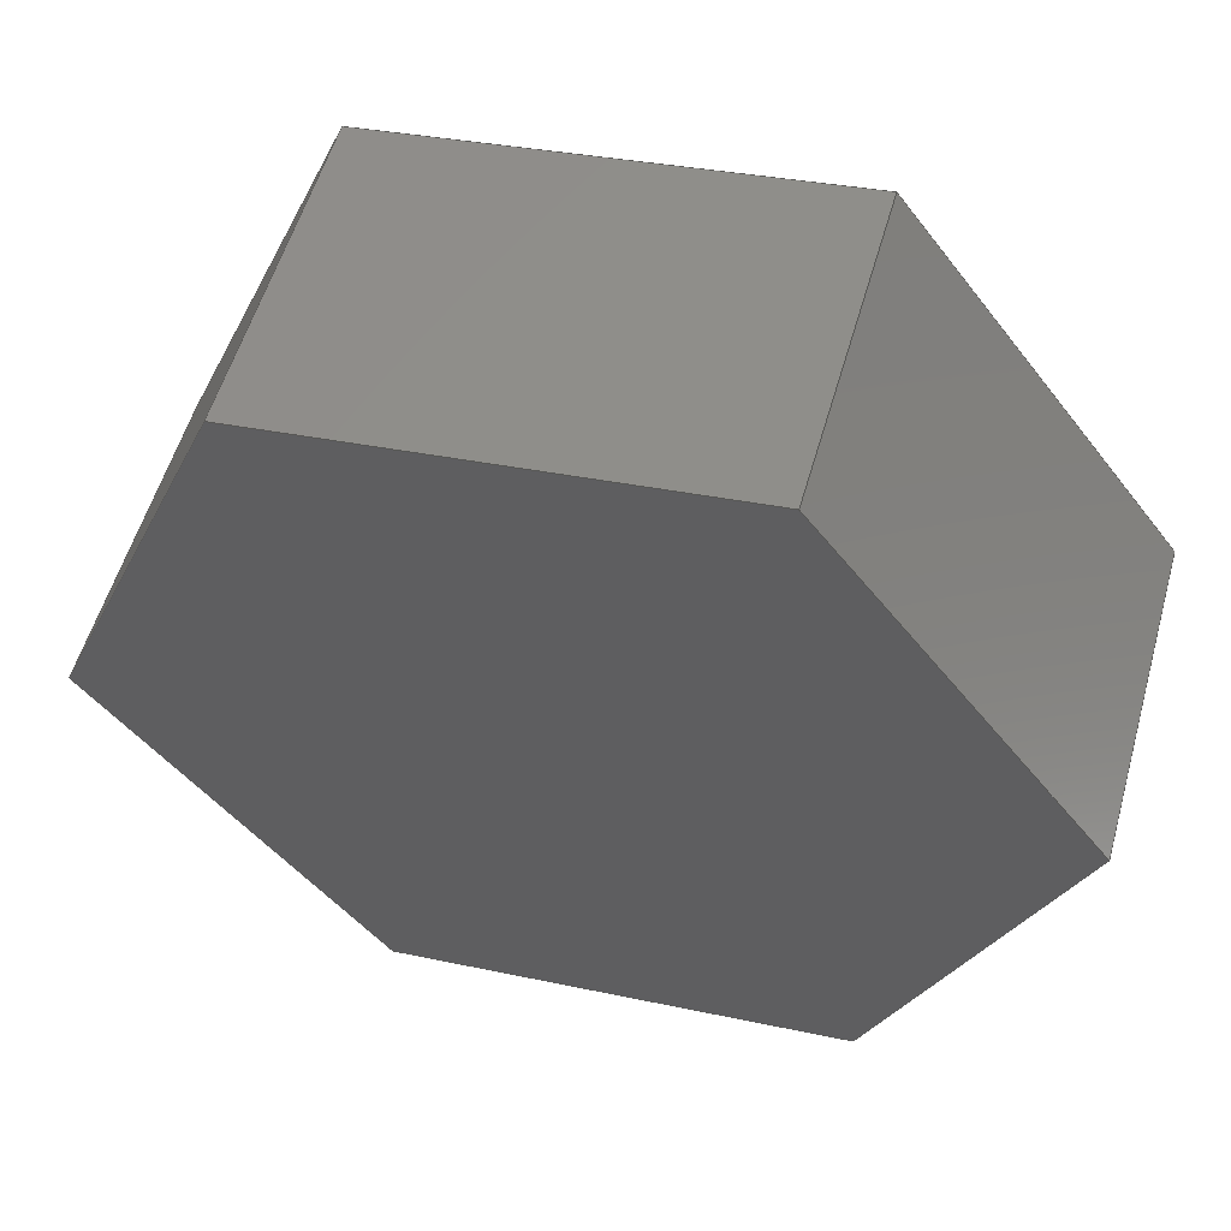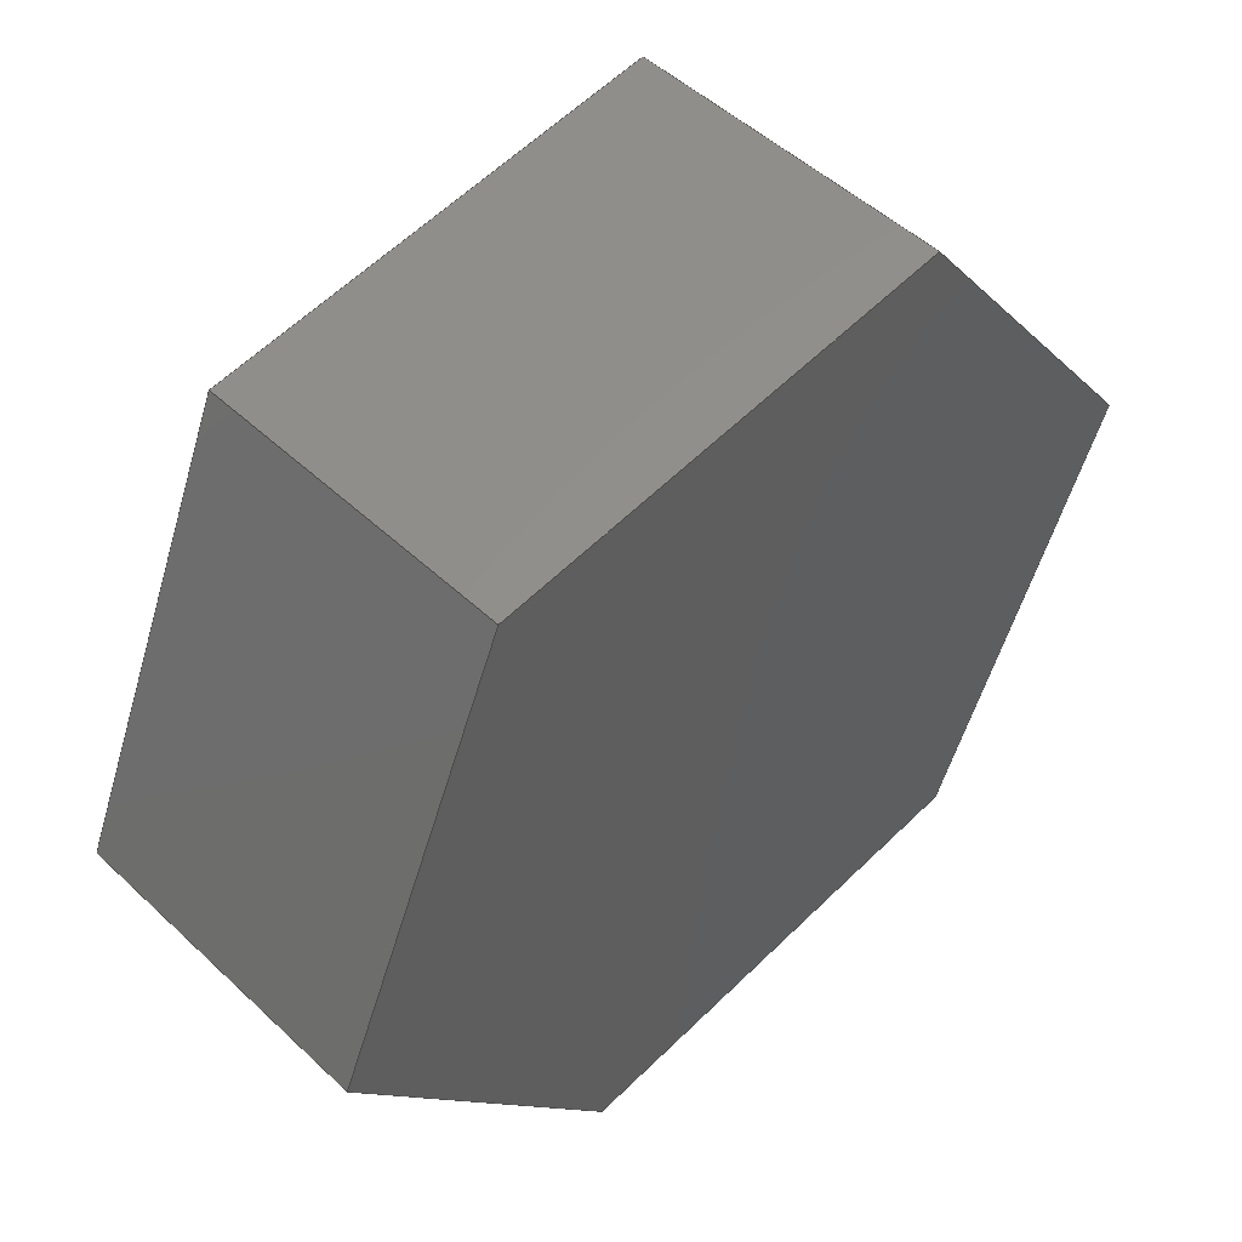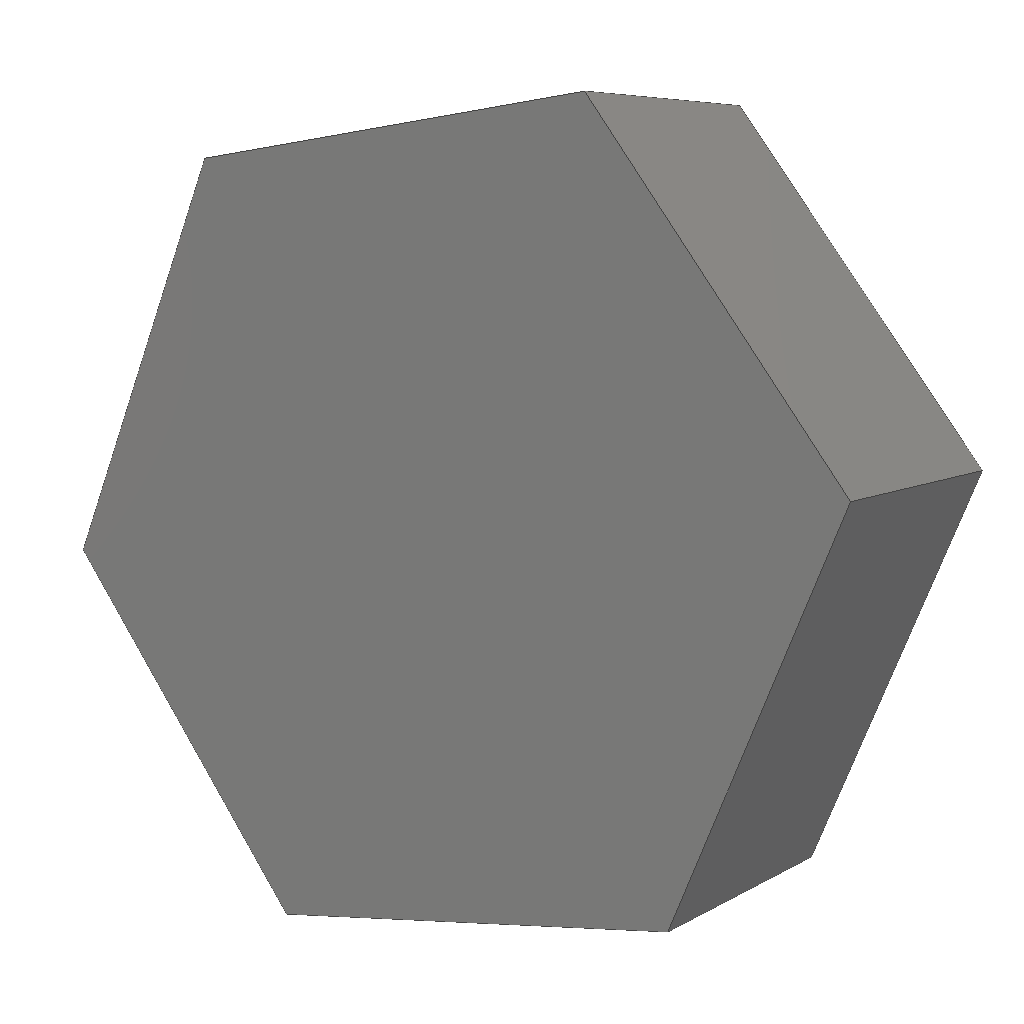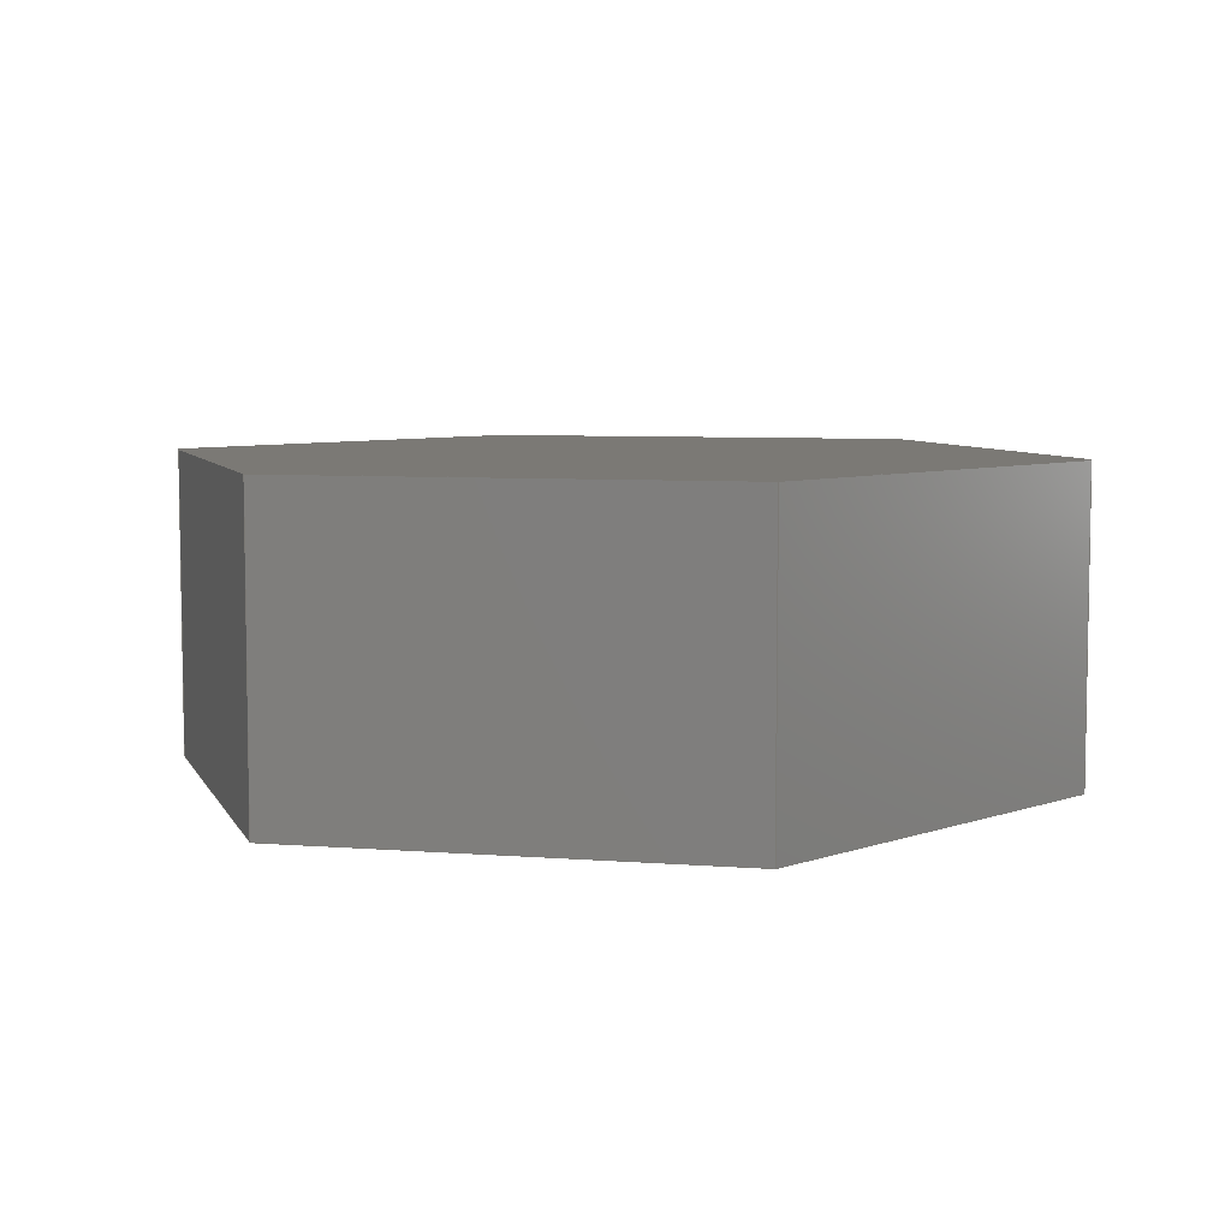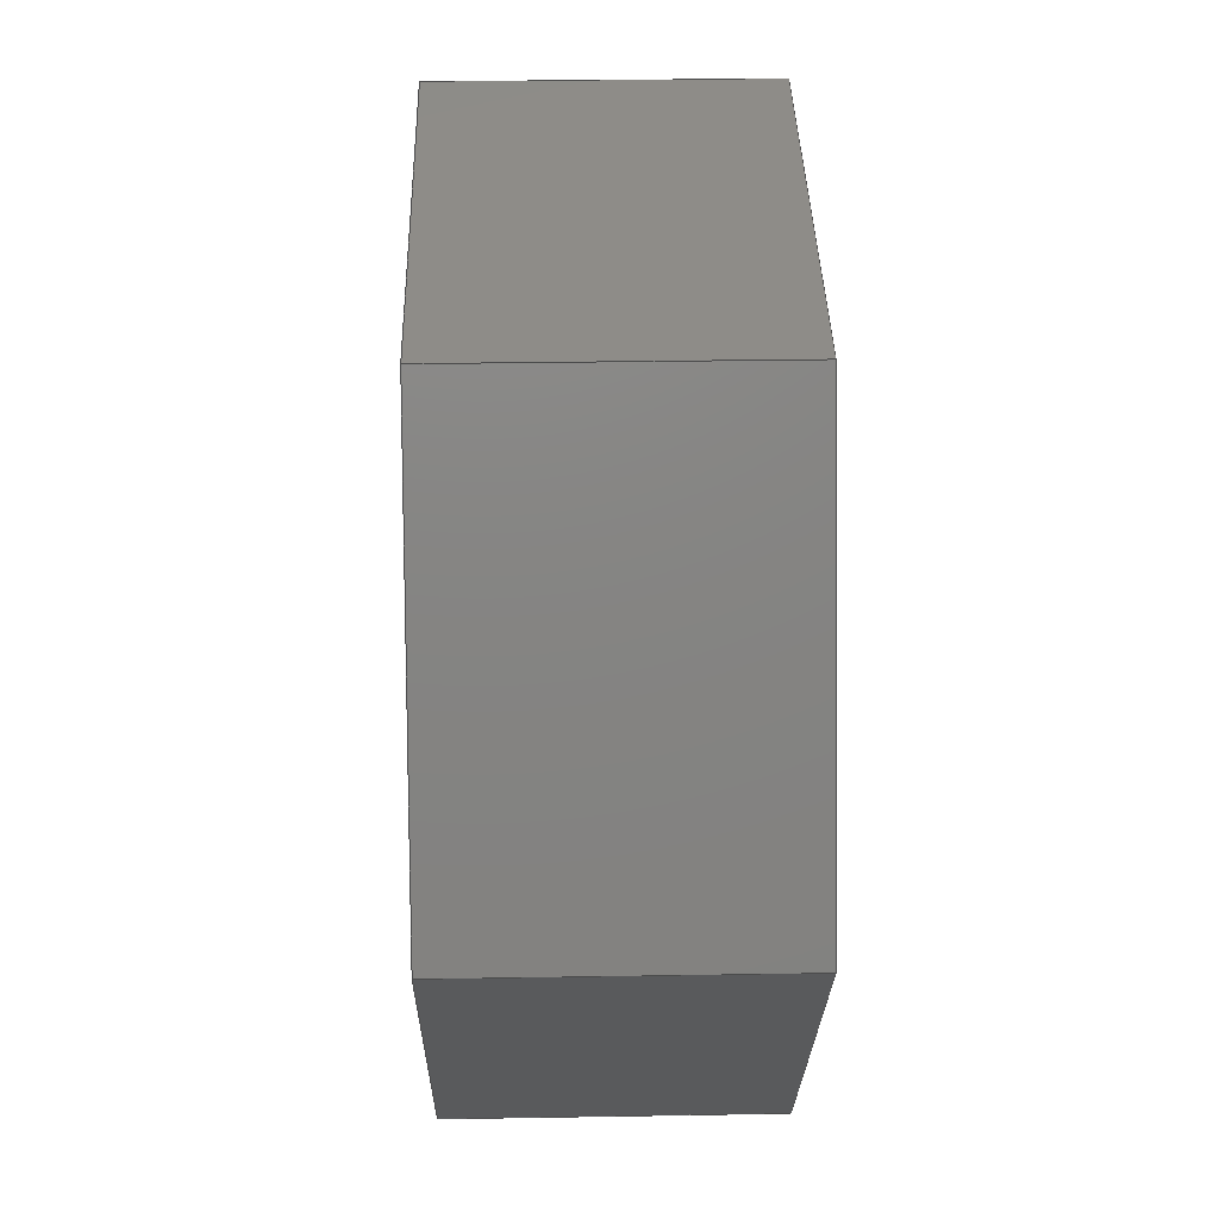
<metadata>
{"format":"step","ext":"step","renderer":"f3d","projection":"perspective","resolution":1024,"background":"white","views":[{"elev":55.2,"azim":-164.2,"up":"+Y"},{"elev":50.5,"azim":135.6,"up":"+Y"},{"elev":6.9,"azim":-147.7,"up":"+Y"},{"elev":6.5,"azim":-53.5,"up":"+Z"},{"elev":29.9,"azim":88.6,"up":"+Y"}]}
</metadata>
<code>
ISO-10303-21;
DATA;
#1=MECHANICAL_DESIGN_GEOMETRIC_PRESENTATION_REPRESENTATION('',(#4),#240);
#2=SHAPE_REPRESENTATION_RELATIONSHIP('SRR','None',#247,#3);
#3=ADVANCED_BREP_SHAPE_REPRESENTATION('',(#5),#239);
#4=STYLED_ITEM('',(#256),#5);
#5=MANIFOLD_SOLID_BREP('Body1',#140);
#6=FACE_OUTER_BOUND('',#14,.T.);
#7=FACE_OUTER_BOUND('',#15,.T.);
#8=FACE_OUTER_BOUND('',#16,.T.);
#9=FACE_OUTER_BOUND('',#17,.T.);
#10=FACE_OUTER_BOUND('',#18,.T.);
#11=FACE_OUTER_BOUND('',#19,.T.);
#12=FACE_OUTER_BOUND('',#20,.T.);
#13=FACE_OUTER_BOUND('',#21,.T.);
#14=EDGE_LOOP('',(#88,#89,#90,#91));
#15=EDGE_LOOP('',(#92,#93,#94,#95));
#16=EDGE_LOOP('',(#96,#97,#98,#99));
#17=EDGE_LOOP('',(#100,#101,#102,#103));
#18=EDGE_LOOP('',(#104,#105,#106,#107));
#19=EDGE_LOOP('',(#108,#109,#110,#111));
#20=EDGE_LOOP('',(#112,#113,#114,#115,#116,#117));
#21=EDGE_LOOP('',(#118,#119,#120,#121,#122,#123));
#22=LINE('',#202,#40);
#23=LINE('',#204,#41);
#24=LINE('',#206,#42);
#25=LINE('',#207,#43);
#26=LINE('',#210,#44);
#27=LINE('',#212,#45);
#28=LINE('',#213,#46);
#29=LINE('',#216,#47);
#30=LINE('',#218,#48);
#31=LINE('',#219,#49);
#32=LINE('',#222,#50);
#33=LINE('',#224,#51);
#34=LINE('',#225,#52);
#35=LINE('',#228,#53);
#36=LINE('',#230,#54);
#37=LINE('',#231,#55);
#38=LINE('',#233,#56);
#39=LINE('',#234,#57);
#40=VECTOR('',#166,10);
#41=VECTOR('',#167,10);
#42=VECTOR('',#168,10);
#43=VECTOR('',#169,10);
#44=VECTOR('',#172,10);
#45=VECTOR('',#173,10);
#46=VECTOR('',#174,10);
#47=VECTOR('',#177,10);
#48=VECTOR('',#178,10);
#49=VECTOR('',#179,10);
#50=VECTOR('',#182,10);
#51=VECTOR('',#183,10);
#52=VECTOR('',#184,10);
#53=VECTOR('',#187,10);
#54=VECTOR('',#188,10);
#55=VECTOR('',#189,10);
#56=VECTOR('',#192,10);
#57=VECTOR('',#193,10);
#58=VERTEX_POINT('',#200);
#59=VERTEX_POINT('',#201);
#60=VERTEX_POINT('',#203);
#61=VERTEX_POINT('',#205);
#62=VERTEX_POINT('',#209);
#63=VERTEX_POINT('',#211);
#64=VERTEX_POINT('',#215);
#65=VERTEX_POINT('',#217);
#66=VERTEX_POINT('',#221);
#67=VERTEX_POINT('',#223);
#68=VERTEX_POINT('',#227);
#69=VERTEX_POINT('',#229);
#70=EDGE_CURVE('',#58,#59,#22,.T.);
#71=EDGE_CURVE('',#59,#60,#23,.T.);
#72=EDGE_CURVE('',#61,#60,#24,.T.);
#73=EDGE_CURVE('',#58,#61,#25,.T.);
#74=EDGE_CURVE('',#62,#58,#26,.T.);
#75=EDGE_CURVE('',#63,#61,#27,.T.);
#76=EDGE_CURVE('',#62,#63,#28,.T.);
#77=EDGE_CURVE('',#64,#62,#29,.T.);
#78=EDGE_CURVE('',#65,#63,#30,.T.);
#79=EDGE_CURVE('',#64,#65,#31,.T.);
#80=EDGE_CURVE('',#66,#64,#32,.T.);
#81=EDGE_CURVE('',#67,#65,#33,.T.);
#82=EDGE_CURVE('',#66,#67,#34,.T.);
#83=EDGE_CURVE('',#68,#66,#35,.T.);
#84=EDGE_CURVE('',#69,#67,#36,.T.);
#85=EDGE_CURVE('',#68,#69,#37,.T.);
#86=EDGE_CURVE('',#59,#68,#38,.T.);
#87=EDGE_CURVE('',#60,#69,#39,.T.);
#88=ORIENTED_EDGE('',*,*,#70,.T.);
#89=ORIENTED_EDGE('',*,*,#71,.T.);
#90=ORIENTED_EDGE('',*,*,#72,.F.);
#91=ORIENTED_EDGE('',*,*,#73,.F.);
#92=ORIENTED_EDGE('',*,*,#74,.T.);
#93=ORIENTED_EDGE('',*,*,#73,.T.);
#94=ORIENTED_EDGE('',*,*,#75,.F.);
#95=ORIENTED_EDGE('',*,*,#76,.F.);
#96=ORIENTED_EDGE('',*,*,#77,.T.);
#97=ORIENTED_EDGE('',*,*,#76,.T.);
#98=ORIENTED_EDGE('',*,*,#78,.F.);
#99=ORIENTED_EDGE('',*,*,#79,.F.);
#100=ORIENTED_EDGE('',*,*,#80,.T.);
#101=ORIENTED_EDGE('',*,*,#79,.T.);
#102=ORIENTED_EDGE('',*,*,#81,.F.);
#103=ORIENTED_EDGE('',*,*,#82,.F.);
#104=ORIENTED_EDGE('',*,*,#83,.T.);
#105=ORIENTED_EDGE('',*,*,#82,.T.);
#106=ORIENTED_EDGE('',*,*,#84,.F.);
#107=ORIENTED_EDGE('',*,*,#85,.F.);
#108=ORIENTED_EDGE('',*,*,#86,.T.);
#109=ORIENTED_EDGE('',*,*,#85,.T.);
#110=ORIENTED_EDGE('',*,*,#87,.F.);
#111=ORIENTED_EDGE('',*,*,#71,.F.);
#112=ORIENTED_EDGE('',*,*,#87,.T.);
#113=ORIENTED_EDGE('',*,*,#84,.T.);
#114=ORIENTED_EDGE('',*,*,#81,.T.);
#115=ORIENTED_EDGE('',*,*,#78,.T.);
#116=ORIENTED_EDGE('',*,*,#75,.T.);
#117=ORIENTED_EDGE('',*,*,#72,.T.);
#118=ORIENTED_EDGE('',*,*,#86,.F.);
#119=ORIENTED_EDGE('',*,*,#70,.F.);
#120=ORIENTED_EDGE('',*,*,#74,.F.);
#121=ORIENTED_EDGE('',*,*,#77,.F.);
#122=ORIENTED_EDGE('',*,*,#80,.F.);
#123=ORIENTED_EDGE('',*,*,#83,.F.);
#124=PLANE('',#154);
#125=PLANE('',#155);
#126=PLANE('',#156);
#127=PLANE('',#157);
#128=PLANE('',#158);
#129=PLANE('',#159);
#130=PLANE('',#160);
#131=PLANE('',#161);
#132=ADVANCED_FACE('',(#6),#124,.T.);
#133=ADVANCED_FACE('',(#7),#125,.T.);
#134=ADVANCED_FACE('',(#8),#126,.T.);
#135=ADVANCED_FACE('',(#9),#127,.T.);
#136=ADVANCED_FACE('',(#10),#128,.T.);
#137=ADVANCED_FACE('',(#11),#129,.T.);
#138=ADVANCED_FACE('',(#12),#130,.T.);
#139=ADVANCED_FACE('',(#13),#131,.F.);
#140=CLOSED_SHELL('',(#132,#133,#134,#135,#136,#137,#138,#139));
#141=DERIVED_UNIT_ELEMENT(#143,1);
#142=DERIVED_UNIT_ELEMENT(#242,3);
#143=(
MASS_UNIT()
NAMED_UNIT(*)
SI_UNIT(.KILO.,.GRAM.)
);
#144=DERIVED_UNIT((#141,#142));
#145=MEASURE_REPRESENTATION_ITEM('density measure',
POSITIVE_RATIO_MEASURE(7850),#144);
#146=PROPERTY_DEFINITION_REPRESENTATION(#151,#148);
#147=PROPERTY_DEFINITION_REPRESENTATION(#152,#149);
#148=REPRESENTATION('material name',(#150),#239);
#149=REPRESENTATION('density',(#145),#239);
#150=DESCRIPTIVE_REPRESENTATION_ITEM('Steel','Steel');
#151=PROPERTY_DEFINITION('material property','material name',#249);
#152=PROPERTY_DEFINITION('material property','density of part',#249);
#153=AXIS2_PLACEMENT_3D('placement',#198,#162,#163);
#154=AXIS2_PLACEMENT_3D('',#199,#164,#165);
#155=AXIS2_PLACEMENT_3D('',#208,#170,#171);
#156=AXIS2_PLACEMENT_3D('',#214,#175,#176);
#157=AXIS2_PLACEMENT_3D('',#220,#180,#181);
#158=AXIS2_PLACEMENT_3D('',#226,#185,#186);
#159=AXIS2_PLACEMENT_3D('',#232,#190,#191);
#160=AXIS2_PLACEMENT_3D('',#235,#194,#195);
#161=AXIS2_PLACEMENT_3D('',#236,#196,#197);
#162=DIRECTION('axis',(0,0,1));
#163=DIRECTION('refdir',(1,0,0));
#164=DIRECTION('center_axis',(-0.1196,-0.9928,0));
#165=DIRECTION('ref_axis',(0.9928,-0.1196,0));
#166=DIRECTION('',(0.9928,-0.1196,0));
#167=DIRECTION('',(0,0,1));
#168=DIRECTION('',(0.9928,-0.1196,0));
#169=DIRECTION('',(0,0,1));
#170=DIRECTION('center_axis',(-0.9196,-0.3928,0));
#171=DIRECTION('ref_axis',(0.3928,-0.9196,0));
#172=DIRECTION('',(0.3928,-0.9196,0));
#173=DIRECTION('',(0.3928,-0.9196,0));
#174=DIRECTION('',(0,0,1));
#175=DIRECTION('center_axis',(-0.8,0.6,0));
#176=DIRECTION('ref_axis',(-0.6,-0.8,0));
#177=DIRECTION('',(-0.6,-0.8,0));
#178=DIRECTION('',(-0.6,-0.8,0));
#179=DIRECTION('',(0,0,1));
#180=DIRECTION('center_axis',(0.1196,0.9928,0));
#181=DIRECTION('ref_axis',(-0.9928,0.1196,0));
#182=DIRECTION('',(-0.9928,0.1196,0));
#183=DIRECTION('',(-0.9928,0.1196,0));
#184=DIRECTION('',(0,0,1));
#185=DIRECTION('center_axis',(0.9196,0.3928,0));
#186=DIRECTION('ref_axis',(-0.3928,0.9196,0));
#187=DIRECTION('',(-0.3928,0.9196,0));
#188=DIRECTION('',(-0.3928,0.9196,0));
#189=DIRECTION('',(0,0,1));
#190=DIRECTION('center_axis',(0.8,-0.6,0));
#191=DIRECTION('ref_axis',(0.6,0.8,0));
#192=DIRECTION('',(0.6,0.8,0));
#193=DIRECTION('',(0.6,0.8,0));
#194=DIRECTION('center_axis',(0,0,1));
#195=DIRECTION('ref_axis',(1,0,0));
#196=DIRECTION('center_axis',(0,0,1));
#197=DIRECTION('ref_axis',(1,0,0));
#198=CARTESIAN_POINT('',(0,0,0));
#199=CARTESIAN_POINT('Origin',(-34.64,-46.19,0));
#200=CARTESIAN_POINT('',(-34.64,-46.19,0));
#201=CARTESIAN_POINT('',(22.68,-53.09,0));
#202=CARTESIAN_POINT('',(-34.64,-46.19,0));
#203=CARTESIAN_POINT('',(22.68,-53.09,40));
#204=CARTESIAN_POINT('',(22.68,-53.09,0));
#205=CARTESIAN_POINT('',(-34.64,-46.19,40));
#206=CARTESIAN_POINT('',(-34.64,-46.19,40));
#207=CARTESIAN_POINT('',(-34.64,-46.19,0));
#208=CARTESIAN_POINT('Origin',(-57.32,6.906,0));
#209=CARTESIAN_POINT('',(-57.32,6.906,0));
#210=CARTESIAN_POINT('',(-57.32,6.906,0));
#211=CARTESIAN_POINT('',(-57.32,6.906,40));
#212=CARTESIAN_POINT('',(-57.32,6.906,40));
#213=CARTESIAN_POINT('',(-57.32,6.906,0));
#214=CARTESIAN_POINT('Origin',(-22.68,53.09,0));
#215=CARTESIAN_POINT('',(-22.68,53.09,0));
#216=CARTESIAN_POINT('',(-22.68,53.09,0));
#217=CARTESIAN_POINT('',(-22.68,53.09,40));
#218=CARTESIAN_POINT('',(-22.68,53.09,40));
#219=CARTESIAN_POINT('',(-22.68,53.09,0));
#220=CARTESIAN_POINT('Origin',(34.64,46.19,0));
#221=CARTESIAN_POINT('',(34.64,46.19,0));
#222=CARTESIAN_POINT('',(34.64,46.19,0));
#223=CARTESIAN_POINT('',(34.64,46.19,40));
#224=CARTESIAN_POINT('',(34.64,46.19,40));
#225=CARTESIAN_POINT('',(34.64,46.19,0));
#226=CARTESIAN_POINT('Origin',(57.32,-6.906,0));
#227=CARTESIAN_POINT('',(57.32,-6.906,0));
#228=CARTESIAN_POINT('',(57.32,-6.906,0));
#229=CARTESIAN_POINT('',(57.32,-6.906,40));
#230=CARTESIAN_POINT('',(57.32,-6.906,40));
#231=CARTESIAN_POINT('',(57.32,-6.906,0));
#232=CARTESIAN_POINT('Origin',(22.68,-53.09,0));
#233=CARTESIAN_POINT('',(22.68,-53.09,0));
#234=CARTESIAN_POINT('',(22.68,-53.09,40));
#235=CARTESIAN_POINT('Origin',(8.882e-15,0,40));
#236=CARTESIAN_POINT('Origin',(8.882e-15,0,0));
#237=UNCERTAINTY_MEASURE_WITH_UNIT(LENGTH_MEASURE(0.01),#241,
'DISTANCE_ACCURACY_VALUE',
'Maximum model space distance between geometric entities at asserted c
onnectivities');
#238=UNCERTAINTY_MEASURE_WITH_UNIT(LENGTH_MEASURE(0.01),#241,
'DISTANCE_ACCURACY_VALUE',
'Maximum model space distance between geometric entities at asserted c
onnectivities');
#239=(
GEOMETRIC_REPRESENTATION_CONTEXT(3)
GLOBAL_UNCERTAINTY_ASSIGNED_CONTEXT((#237))
GLOBAL_UNIT_ASSIGNED_CONTEXT((#241,#243,#244))
REPRESENTATION_CONTEXT('','3D')
);
#240=(
GEOMETRIC_REPRESENTATION_CONTEXT(3)
GLOBAL_UNCERTAINTY_ASSIGNED_CONTEXT((#238))
GLOBAL_UNIT_ASSIGNED_CONTEXT((#241,#243,#244))
REPRESENTATION_CONTEXT('','3D')
);
#241=(
LENGTH_UNIT()
NAMED_UNIT(*)
SI_UNIT(.MILLI.,.METRE.)
);
#242=(
LENGTH_UNIT()
NAMED_UNIT(*)
SI_UNIT($,.METRE.)
);
#243=(
NAMED_UNIT(*)
PLANE_ANGLE_UNIT()
SI_UNIT($,.RADIAN.)
);
#244=(
NAMED_UNIT(*)
SI_UNIT($,.STERADIAN.)
SOLID_ANGLE_UNIT()
);
#245=SHAPE_DEFINITION_REPRESENTATION(#246,#247);
#246=PRODUCT_DEFINITION_SHAPE('',$,#249);
#247=SHAPE_REPRESENTATION('',(#153),#239);
#248=PRODUCT_DEFINITION_CONTEXT('part definition',#253,'design');
#249=PRODUCT_DEFINITION('Untitled','Untitled',#250,#248);
#250=PRODUCT_DEFINITION_FORMATION('',$,#255);
#251=PRODUCT_RELATED_PRODUCT_CATEGORY('Untitled','Untitled',(#255));
#252=APPLICATION_PROTOCOL_DEFINITION('international standard',
'automotive_design',2009,#253);
#253=APPLICATION_CONTEXT(
'Core Data for Automotive Mechanical Design Process');
#254=PRODUCT_CONTEXT('part definition',#253,'mechanical');
#255=PRODUCT('Untitled','Untitled',$,(#254));
#256=PRESENTATION_STYLE_ASSIGNMENT((#257));
#257=SURFACE_STYLE_USAGE(.BOTH.,#258);
#258=SURFACE_SIDE_STYLE('',(#259));
#259=SURFACE_STYLE_FILL_AREA(#260);
#260=FILL_AREA_STYLE('Steel - Satin',(#261));
#261=FILL_AREA_STYLE_COLOUR('Steel - Satin',#262);
#262=COLOUR_RGB('Steel - Satin',0.6275,0.6275,0.6275);
ENDSEC;
END-ISO-10303-21;

</code>
